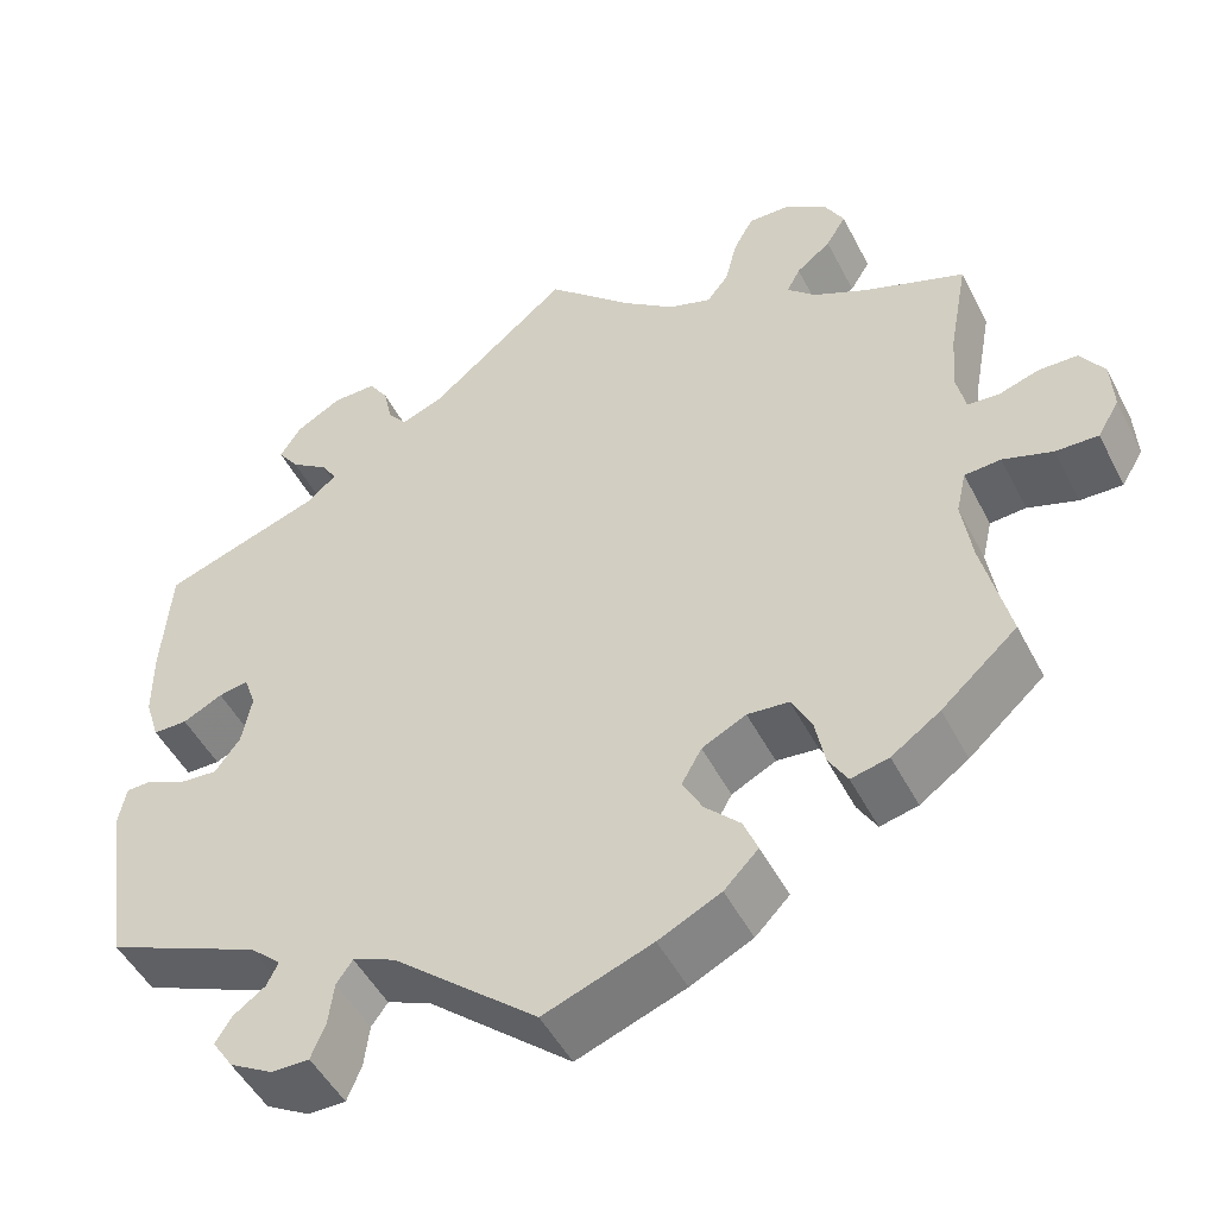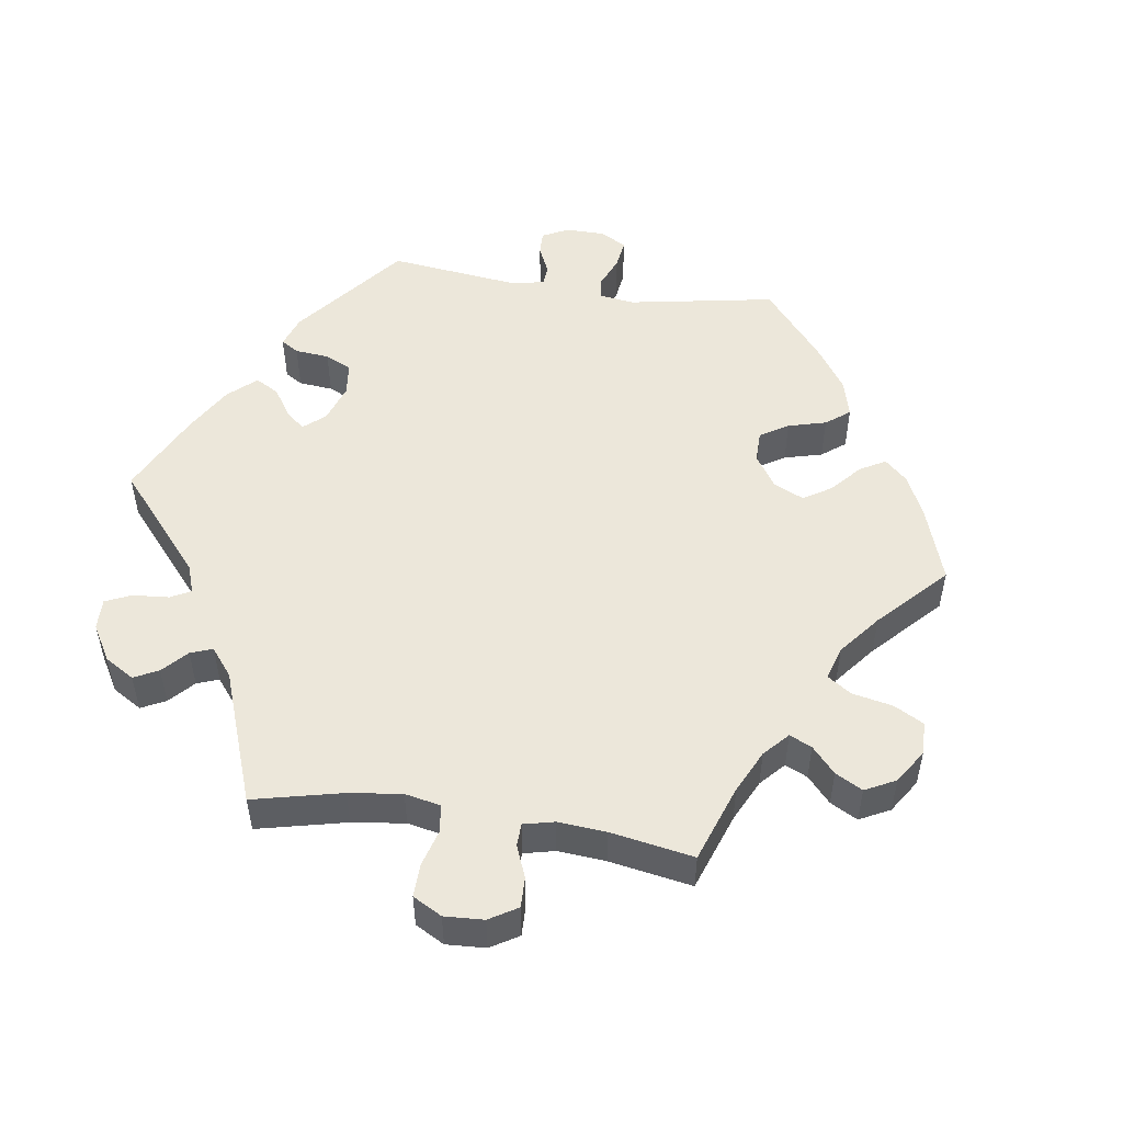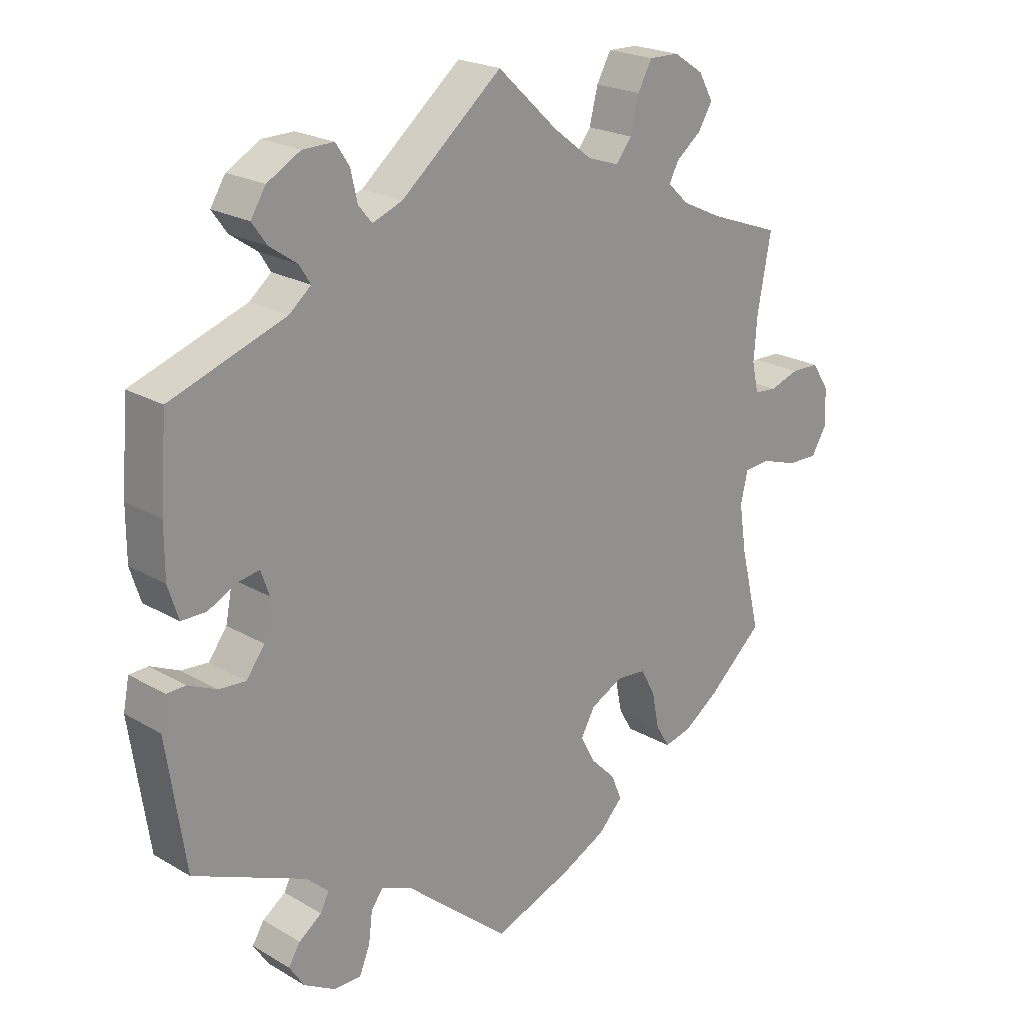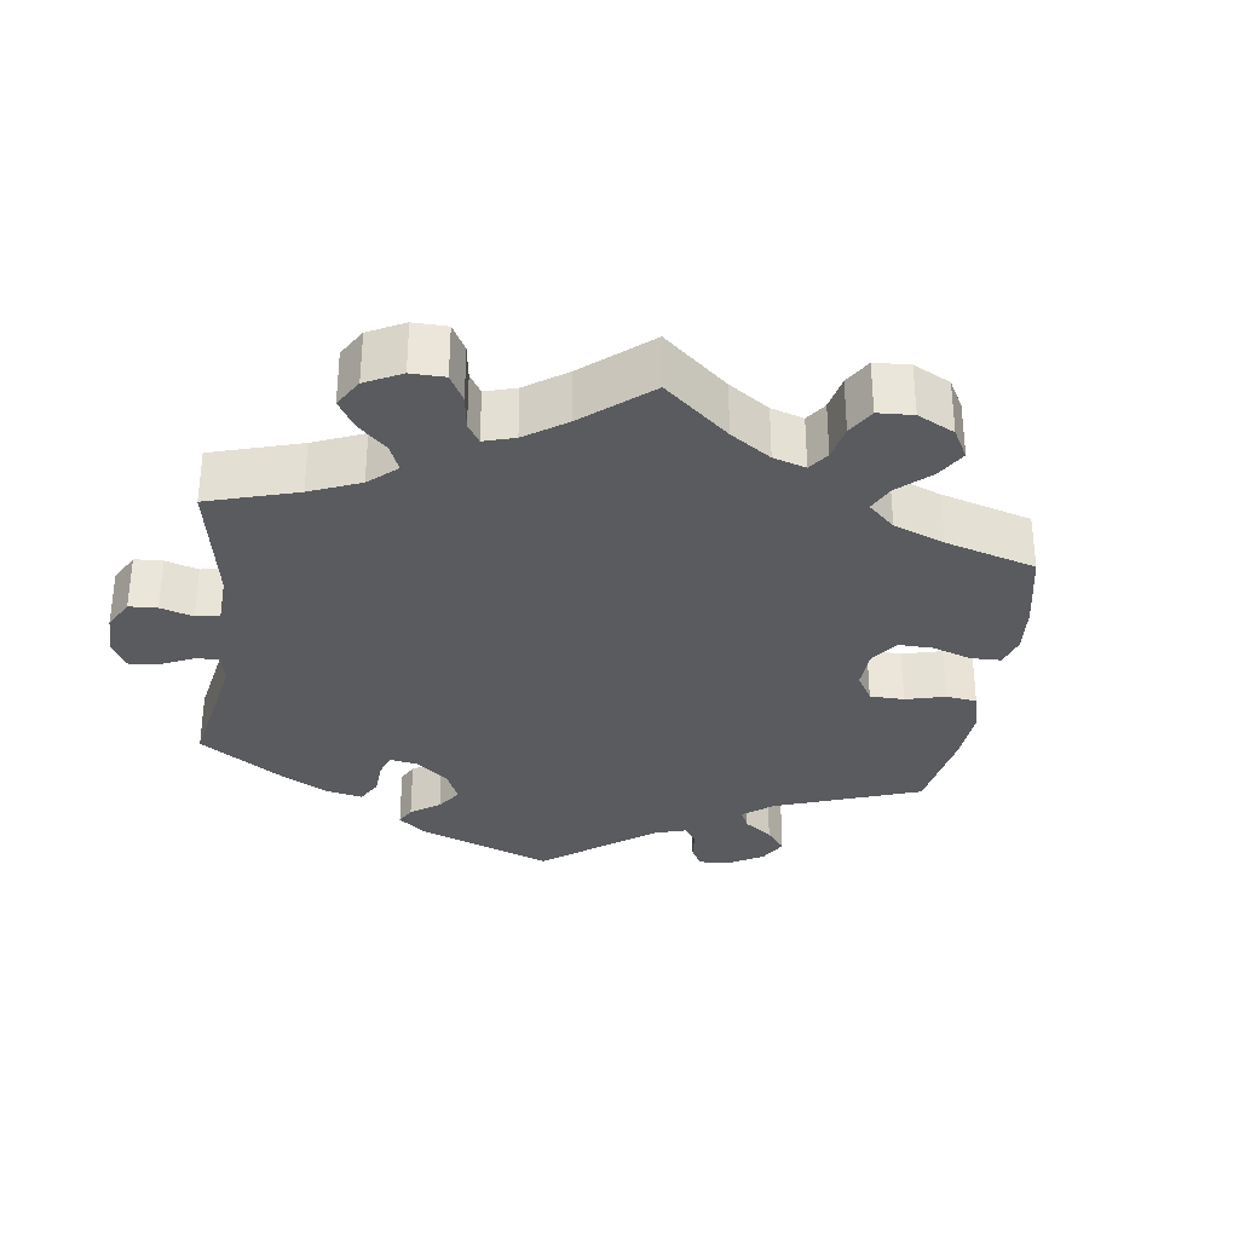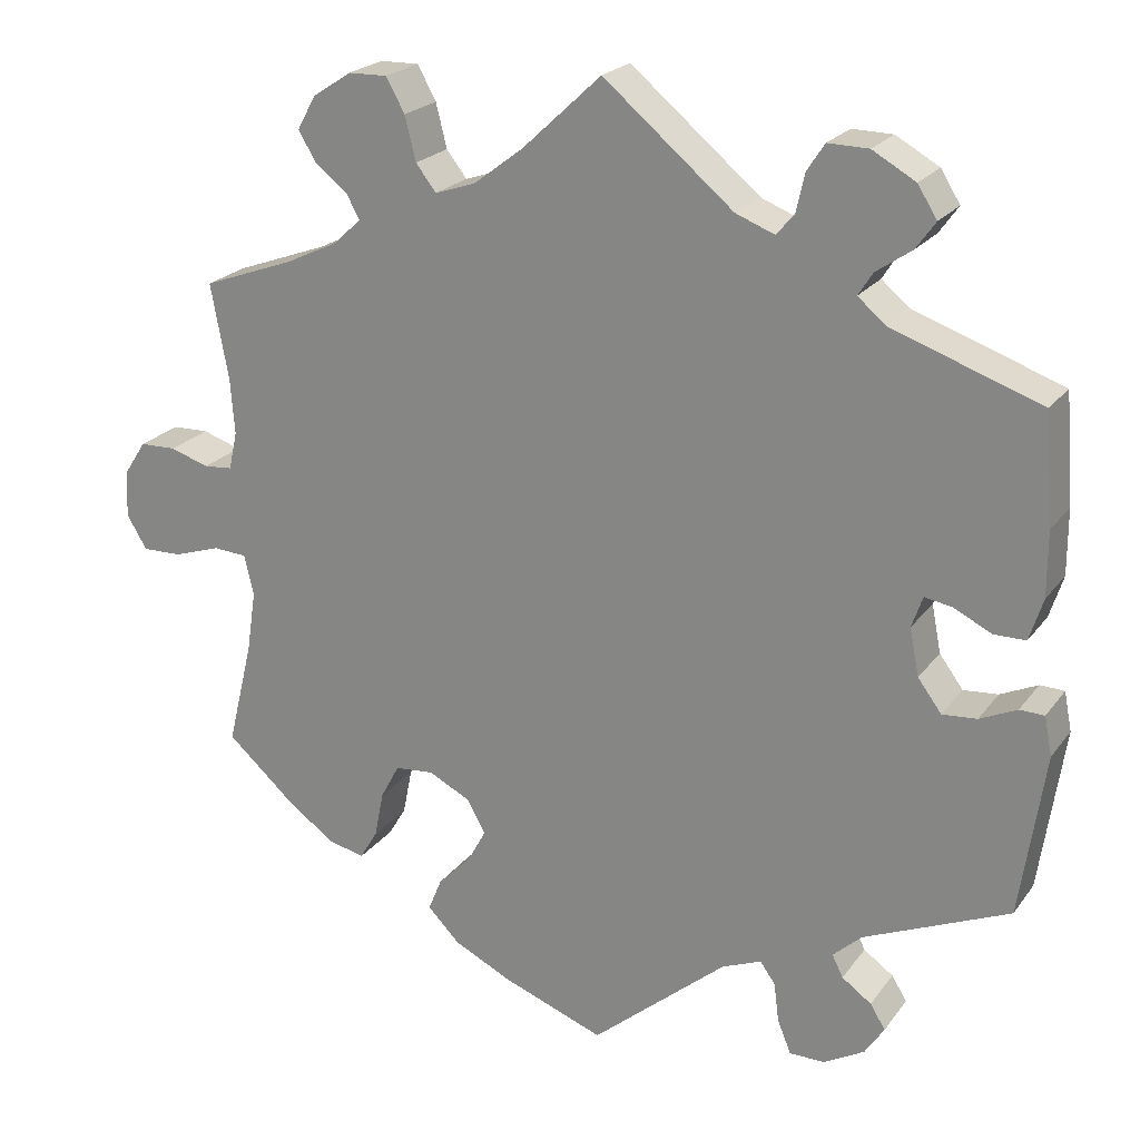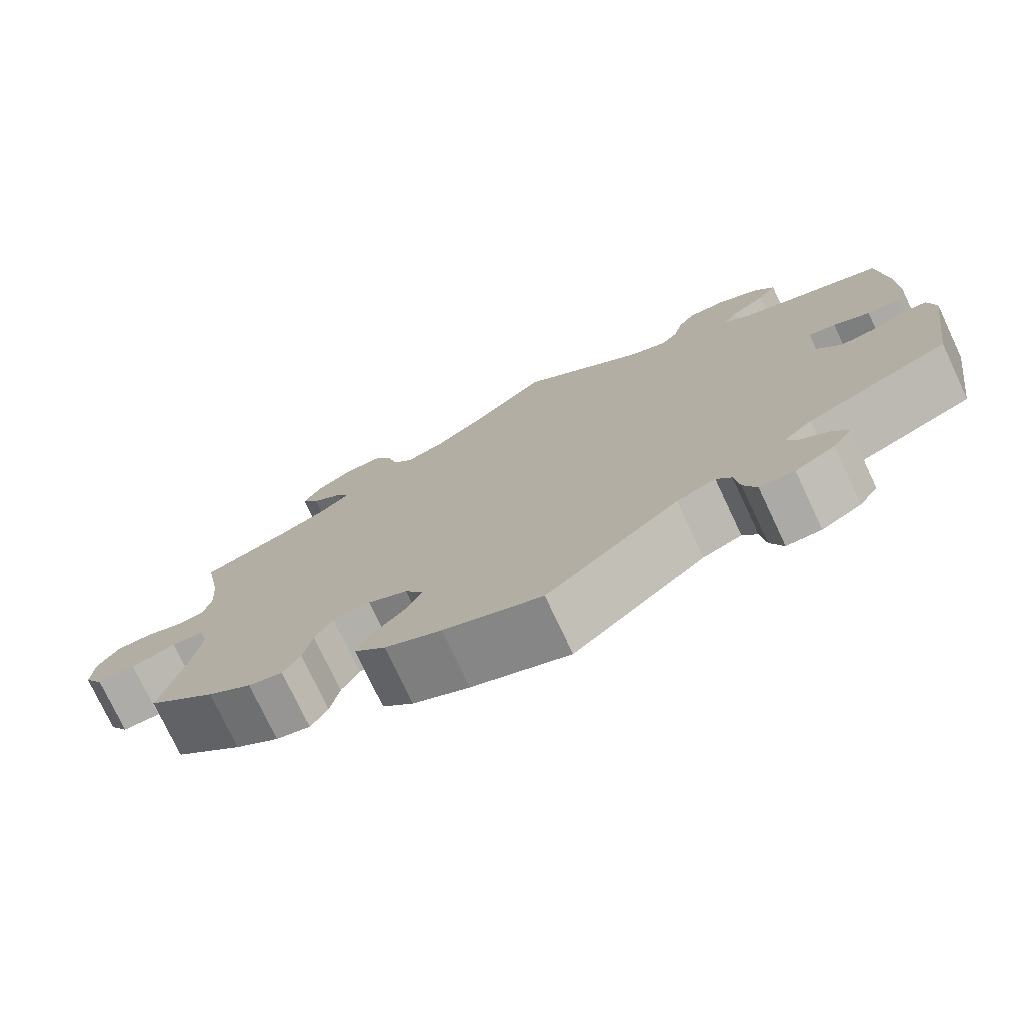
<metadata>
{"format":"obj","ext":"obj","renderer":"f3d","projection":"perspective","resolution":1024,"background":"white","views":[{"elev":-48.8,"azim":26.4,"up":"+Z"},{"elev":51.1,"azim":38.5,"up":"+Y"},{"elev":21.7,"azim":-44.3,"up":"+Z"},{"elev":-32.1,"azim":52.1,"up":"+Y"},{"elev":22.0,"azim":-153.6,"up":"+Z"},{"elev":-76.0,"azim":-154.8,"up":"+Z"}]}
</metadata>
<code>
v -0.16 0.07 -0.443
v -0.207 0.07 -0.424
v -0.225 0.07 -0.449
v -0.231 0.07 -0.496
v -0.247 0.07 -0.535
v -0.289 0.07 -0.535
v -0.337 0.07 -0.508
v -0.36 0.07 -0.473
v -0.342 0.07 -0.444
v -0.307 0.07 -0.419
v -0.294 0.07 -0.393
v -0.328 0.07 -0.362
v -0.5 0.07 -0.289
v -0.529 0.07 -0.095
v -0.52 0.07 -0.049
v -0.491 0.07 -0.048
v -0.447 0.07 -0.068
v -0.406 0.07 -0.071
v -0.378 0.07 -0.033
v -0.367 0.07 0.023
v -0.38 0.07 0.06
v -0.413 0.07 0.054
v -0.457 0.07 0.032
v -0.495 0.07 0.032
v -0.511 0.07 0.082
v -0.511 0.07 0.159
v -0.501 0.07 0.288
v -0.325 0.07 0.35
v -0.292 0.07 0.378
v -0.309 0.07 0.405
v -0.351 0.07 0.434
v -0.374 0.07 0.466
v -0.351 0.07 0.503
v -0.3 0.07 0.532
v -0.252 0.07 0.533
v -0.231 0.07 0.501
v -0.221 0.07 0.456
v -0.2 0.07 0.431
v -0.154 0.07 0.449
v 0 0.07 0.578
v 0.093 0.07 0.491
v 0.152 0.07 0.446
v 0.2 0.07 0.43
v 0.224 0.07 0.461
v 0.237 0.07 0.513
v 0.259 0.07 0.553
v 0.305 0.07 0.552
v 0.351 0.07 0.522
v 0.373 0.07 0.482
v 0.351 0.07 0.446
v 0.313 0.07 0.416
v 0.298 0.07 0.388
v 0.33 0.07 0.358
v 0.391 0.07 0.329
v 0.501 0.07 0.289
v 0.48 0.07 0.176
v 0.475 0.07 0.11
v 0.485 0.07 0.065
v 0.519 0.07 0.062
v 0.565 0.07 0.077
v 0.608 0.07 0.076
v 0.634 0.07 0.036
v 0.637 0.07 -0.02
v 0.613 0.07 -0.06
v 0.566 0.07 -0.059
v 0.511 0.07 -0.041
v 0.471 0.07 -0.044
v 0.46 0.07 -0.092
v 0.471 0.07 -0.165
v 0.501 0.07 -0.289
v 0.417 0.07 -0.364
v 0.363 0.07 -0.402
v 0.321 0.07 -0.412
v 0.3 0.07 -0.377
v 0.289 0.07 -0.322
v 0.267 0.07 -0.281
v 0.221 0.07 -0.277
v 0.172 0.07 -0.302
v 0.15 0.07 -0.341
v 0.172 0.07 -0.382
v 0.211 0.07 -0.421
v 0.227 0.07 -0.46
v 0.189 0.07 -0.499
v 0.12 0.07 -0.533
v 0 0.07 -0.578
v -0.16 0 -0.443
v -0.207 0 -0.424
v -0.225 0 -0.449
v -0.231 0 -0.496
v -0.247 0 -0.535
v -0.289 0 -0.535
v -0.337 0 -0.508
v -0.36 0 -0.473
v -0.342 0 -0.444
v -0.307 0 -0.419
v -0.294 0 -0.393
v -0.328 0 -0.362
v -0.5 0 -0.289
v -0.529 0 -0.095
v -0.52 0 -0.049
v -0.491 0 -0.048
v -0.447 0 -0.068
v -0.406 0 -0.071
v -0.378 0 -0.033
v -0.367 0 0.023
v -0.38 0 0.06
v -0.413 0 0.054
v -0.457 0 0.032
v -0.495 0 0.032
v -0.511 0 0.082
v -0.511 0 0.159
v -0.501 0 0.288
v -0.325 0 0.35
v -0.292 0 0.378
v -0.309 0 0.405
v -0.351 0 0.434
v -0.374 0 0.466
v -0.351 0 0.503
v -0.3 0 0.532
v -0.252 0 0.533
v -0.231 0 0.501
v -0.221 0 0.456
v -0.2 0 0.431
v -0.154 0 0.449
v 0 0 0.578
v 0.093 0 0.491
v 0.152 0 0.446
v 0.2 0 0.43
v 0.224 0 0.461
v 0.237 0 0.513
v 0.259 0 0.553
v 0.305 0 0.552
v 0.351 0 0.522
v 0.373 0 0.482
v 0.351 0 0.446
v 0.313 0 0.416
v 0.298 0 0.388
v 0.33 0 0.358
v 0.391 0 0.329
v 0.501 0 0.289
v 0.48 0 0.176
v 0.475 0 0.11
v 0.485 0 0.065
v 0.519 0 0.062
v 0.565 0 0.077
v 0.608 0 0.076
v 0.634 0 0.036
v 0.637 0 -0.02
v 0.613 0 -0.06
v 0.566 0 -0.059
v 0.511 0 -0.041
v 0.471 0 -0.044
v 0.46 0 -0.092
v 0.471 0 -0.165
v 0.501 0 -0.289
v 0.417 0 -0.364
v 0.363 0 -0.402
v 0.321 0 -0.412
v 0.3 0 -0.377
v 0.289 0 -0.322
v 0.267 0 -0.281
v 0.221 0 -0.277
v 0.172 0 -0.302
v 0.15 0 -0.341
v 0.172 0 -0.382
v 0.211 0 -0.421
v 0.227 0 -0.46
v 0.189 0 -0.499
v 0.12 0 -0.533
v 0 0 -0.578
f 84 85 1
f 83 84 1 2
f 80 81 82 83
f 79 80 83 2
f 78 79 2
f 77 78 2
f 72 73 74 75
f 72 75 76
f 69 70 71 72
f 68 69 72 76
f 67 68 76 77
f 63 64 65 66
f 63 66 67
f 62 63 67
f 59 60 61 62
f 58 59 62 67
f 57 58 67 77
f 54 55 56
f 53 54 56 57
f 52 53 57 77
f 48 49 50 51
f 48 51 52
f 47 48 52
f 44 45 46 47
f 43 44 47 52
f 42 43 52 77
f 39 40 41
f 38 39 41 42
f 34 35 36 37
f 34 37 38
f 33 34 38
f 30 31 32 33
f 29 30 33 38
f 28 29 38 42
f 22 23 24 25
f 21 22 25 26
f 14 15 16 17
f 12 13 14 17
f 11 12 17 18
f 7 8 9 10
f 7 10 11
f 6 7 11
f 3 4 5 6
f 2 3 6 11
f 21 26 27 28
f 20 21 28 42
f 19 20 42 77
f 18 19 77
f 2 11 18 77
f 86 170 169
f 87 86 169 168
f 168 167 166 165
f 87 168 165 164
f 87 164 163
f 87 163 162
f 160 159 158 157
f 161 160 157
f 157 156 155 154
f 161 157 154 153
f 162 161 153 152
f 151 150 149 148
f 152 151 148
f 152 148 147
f 147 146 145 144
f 152 147 144 143
f 162 152 143 142
f 141 140 139
f 142 141 139 138
f 162 142 138 137
f 136 135 134 133
f 137 136 133
f 137 133 132
f 132 131 130 129
f 137 132 129 128
f 162 137 128 127
f 126 125 124
f 127 126 124 123
f 122 121 120 119
f 123 122 119
f 123 119 118
f 118 117 116 115
f 123 118 115 114
f 127 123 114 113
f 110 109 108 107
f 111 110 107 106
f 102 101 100 99
f 102 99 98 97
f 103 102 97 96
f 95 94 93 92
f 96 95 92
f 96 92 91
f 91 90 89 88
f 96 91 88 87
f 113 112 111 106
f 127 113 106 105
f 162 127 105 104
f 162 104 103
f 162 103 96 87
f 1 86 87 2
f 2 87 88 3
f 3 88 89 4
f 4 89 90 5
f 5 90 91 6
f 6 91 92 7
f 7 92 93 8
f 8 93 94 9
f 9 94 95 10
f 10 95 96 11
f 11 96 97 12
f 12 97 98 13
f 13 98 99 14
f 14 99 100 15
f 15 100 101 16
f 16 101 102 17
f 17 102 103 18
f 18 103 104 19
f 19 104 105 20
f 20 105 106 21
f 21 106 107 22
f 22 107 108 23
f 23 108 109 24
f 24 109 110 25
f 25 110 111 26
f 26 111 112 27
f 27 112 113 28
f 28 113 114 29
f 29 114 115 30
f 30 115 116 31
f 31 116 117 32
f 32 117 118 33
f 33 118 119 34
f 34 119 120 35
f 35 120 121 36
f 36 121 122 37
f 37 122 123 38
f 38 123 124 39
f 39 124 125 40
f 40 125 126 41
f 41 126 127 42
f 42 127 128 43
f 43 128 129 44
f 44 129 130 45
f 45 130 131 46
f 46 131 132 47
f 47 132 133 48
f 48 133 134 49
f 49 134 135 50
f 50 135 136 51
f 51 136 137 52
f 52 137 138 53
f 53 138 139 54
f 54 139 140 55
f 55 140 141 56
f 56 141 142 57
f 57 142 143 58
f 58 143 144 59
f 59 144 145 60
f 60 145 146 61
f 61 146 147 62
f 62 147 148 63
f 63 148 149 64
f 64 149 150 65
f 65 150 151 66
f 66 151 152 67
f 67 152 153 68
f 68 153 154 69
f 69 154 155 70
f 70 155 156 71
f 71 156 157 72
f 72 157 158 73
f 73 158 159 74
f 74 159 160 75
f 75 160 161 76
f 76 161 162 77
f 77 162 163 78
f 78 163 164 79
f 79 164 165 80
f 80 165 166 81
f 81 166 167 82
f 82 167 168 83
f 83 168 169 84
f 84 169 170 85
f 85 170 86 1

</code>
